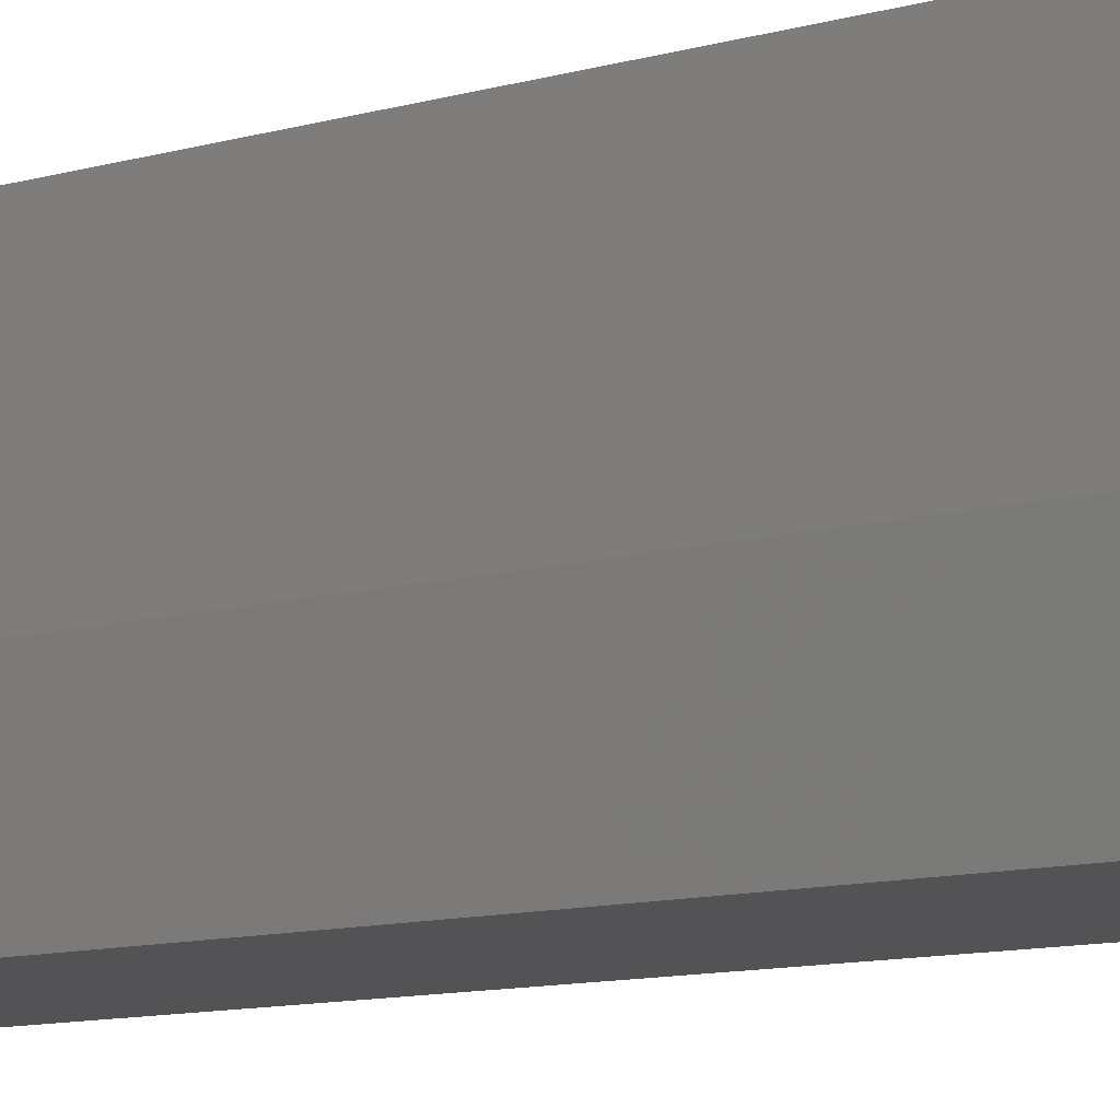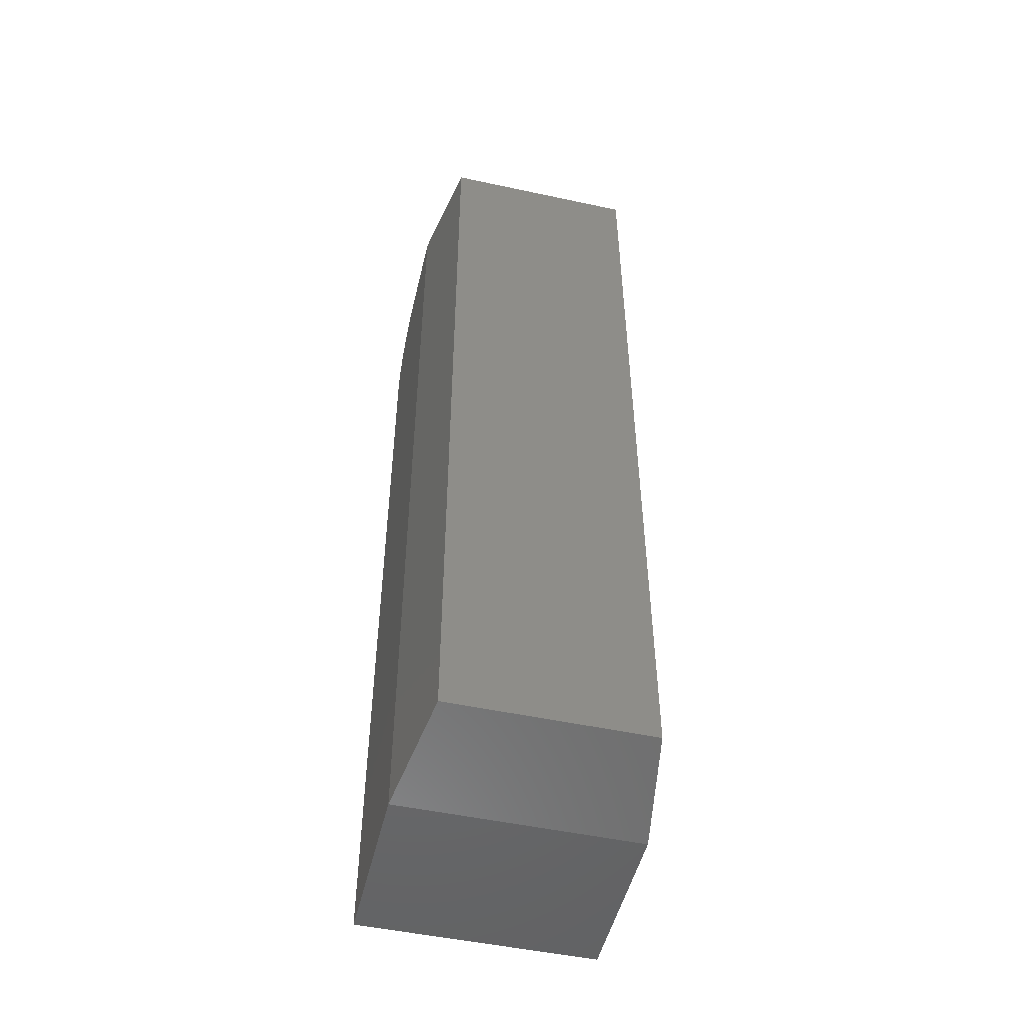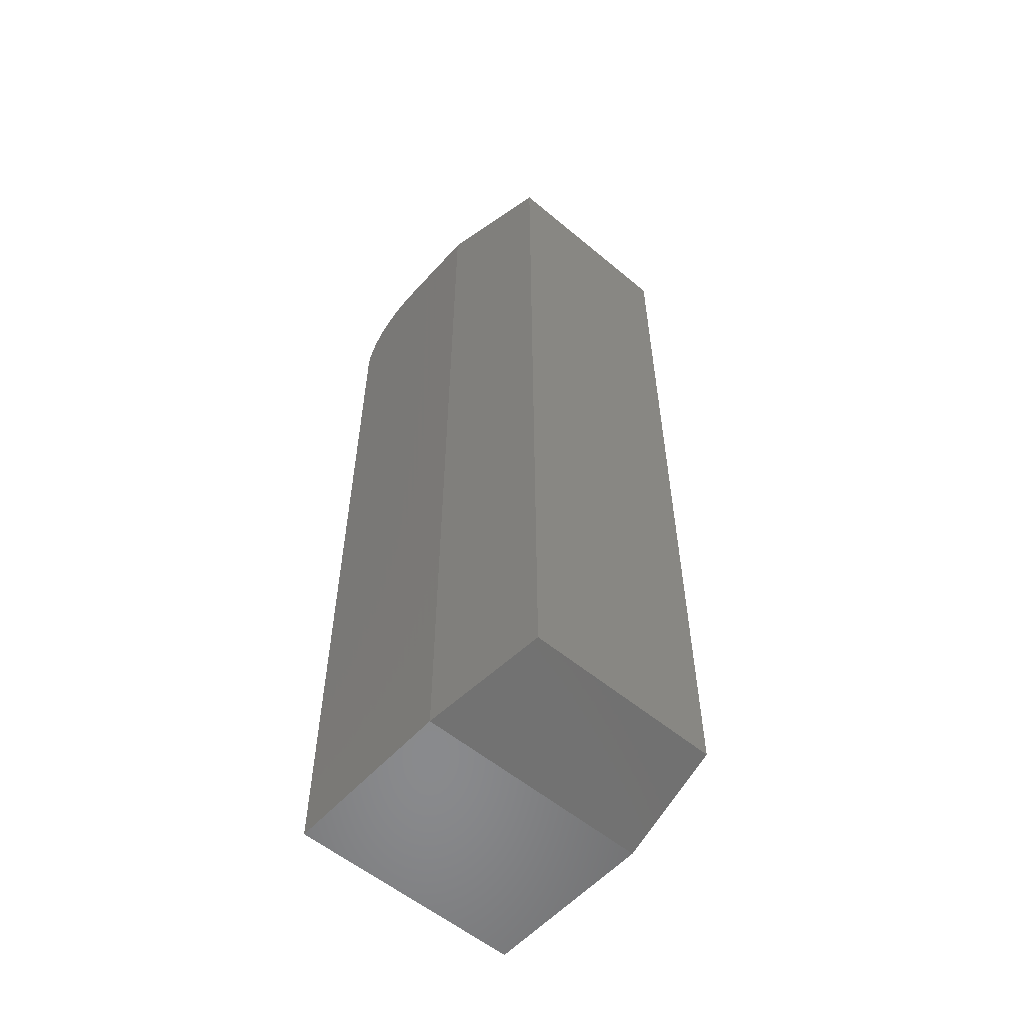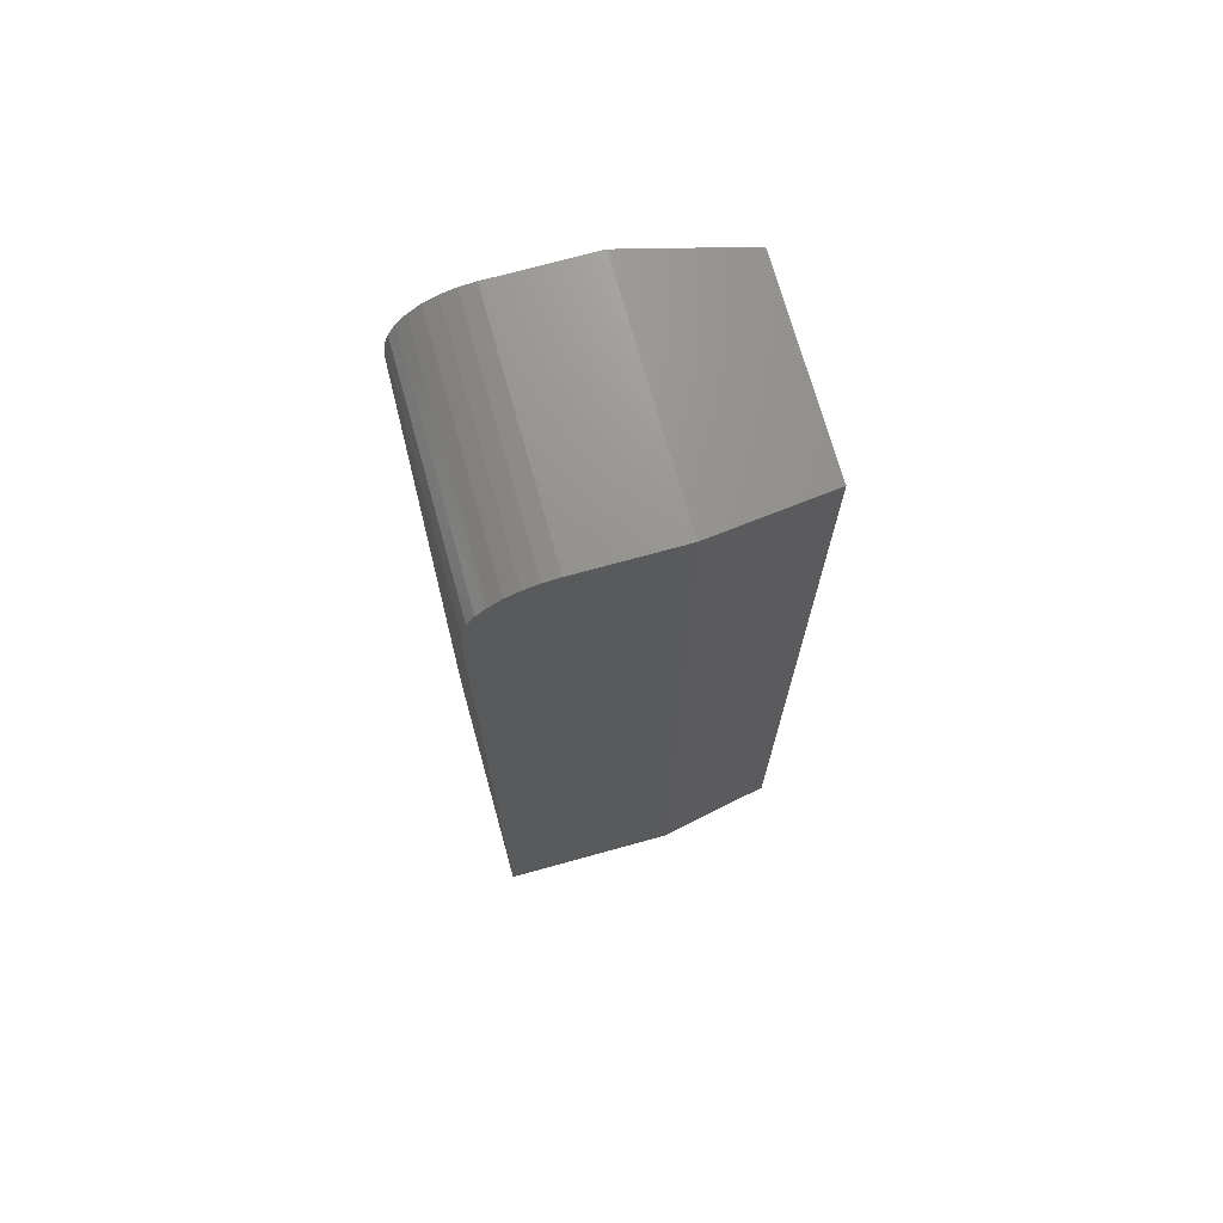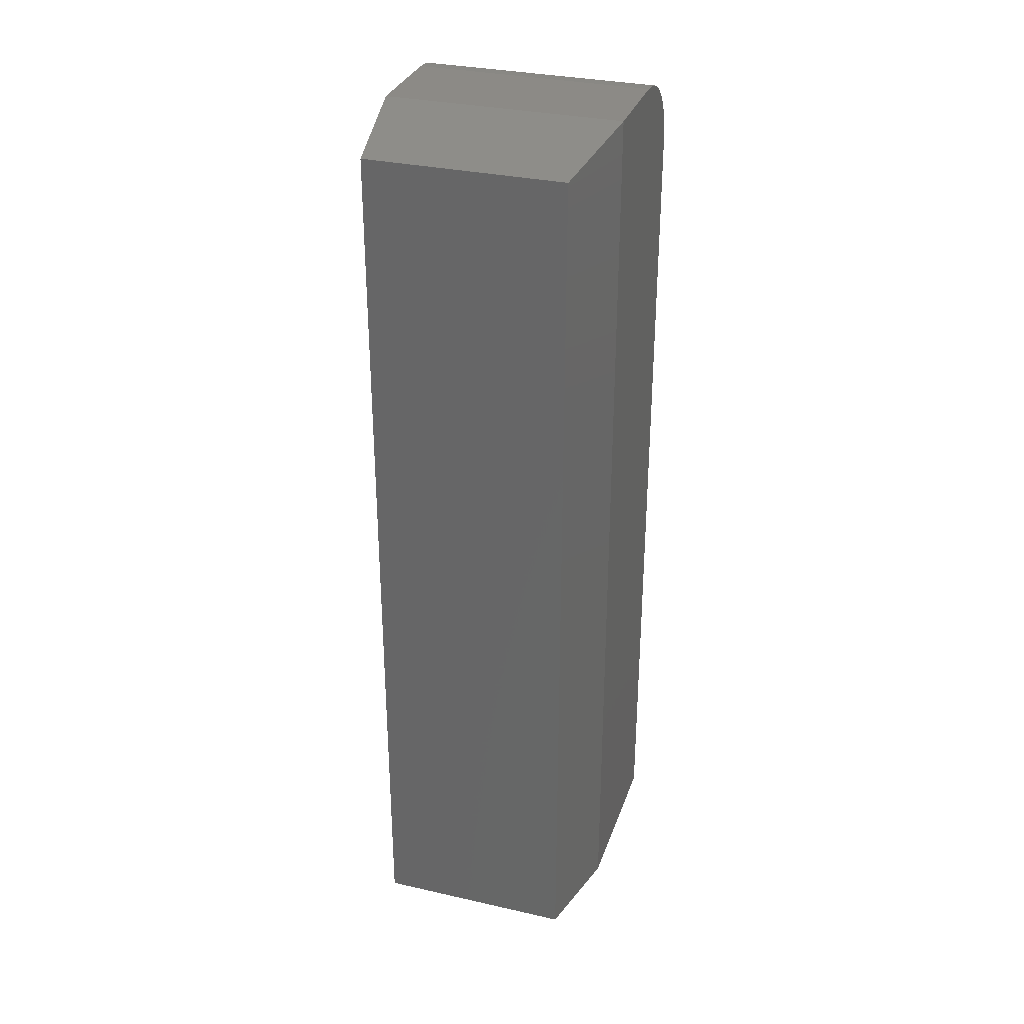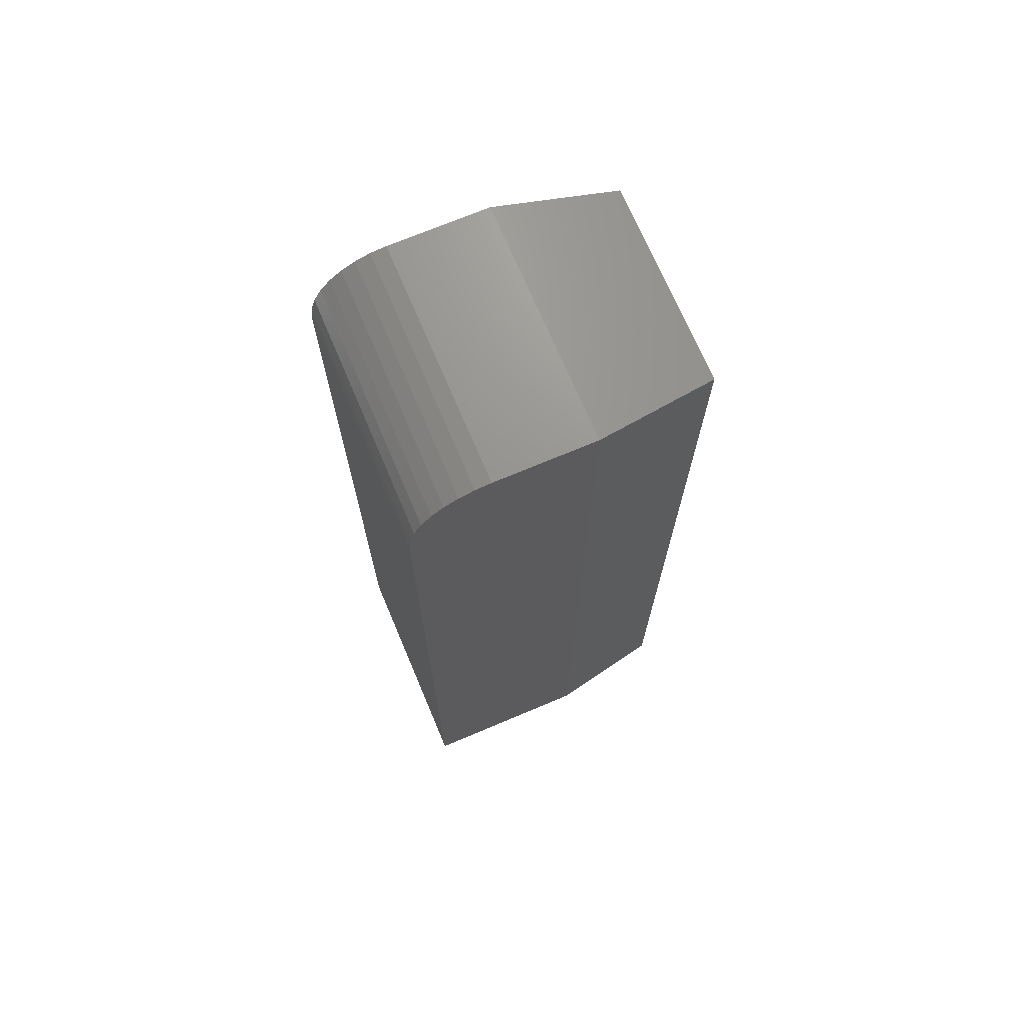
<metadata>
{"format":"stl","ext":"stl","renderer":"f3d","projection":"perspective","resolution":1024,"background":"white","views":[{"elev":-10.8,"azim":125.4,"up":"+Z"},{"elev":-50.2,"azim":166.7,"up":"+Y"},{"elev":-56.1,"azim":138.8,"up":"+Y"},{"elev":71.4,"azim":74.5,"up":"+Y"},{"elev":31.8,"azim":-162.3,"up":"+Y"},{"elev":71.0,"azim":67.1,"up":"+Y"}]}
</metadata>
<code>
# stl→obj: 28 verts, 52 faces
v 5.741e-18 -5.551e-17 0.09375
v 1.052e-17 0 0.1719
v 0.19 0 0.09375
v 0.19 0 0.1719
v 2.776e-17 -0.0625 0.2344
v 1.428e-17 -0.05031 0.2332
v 1.406e-17 -0.03858 0.2296
v 1.371e-17 -0.02778 0.2238
v 1.323e-17 -0.01831 0.2161
v 1.265e-17 -0.01053 0.2066
v 1.199e-17 -0.004758 0.1958
v 1.127e-17 -0.001201 0.1841
v 5.741e-18 -0.75 0.09375
v 1.435e-17 -0.75 0.2344
v 0.19 -0.001201 0.1841
v 0.19 -0.0625 0.2344
v 0.19 -0.75 0.2344
v 0.19 -0.75 0.09375
v 0.19 -0.004758 0.1958
v 0.19 -0.01053 0.2066
v 0.19 -0.01831 0.2161
v 0.19 -0.02778 0.2238
v 0.19 -0.03858 0.2296
v 0.19 -0.05031 0.2332
v 0.01562 -0.01562 -9.568e-19
v 0.1743 -0.01562 -1.068e-17
v 0.01562 -0.7344 -9.568e-19
v 0.1743 -0.7344 -1.068e-17
f 1 2 3
f 3 2 4
f 5 6 7
f 5 7 8
f 5 8 9
f 5 9 10
f 5 10 11
f 5 11 12
f 5 12 2
f 5 2 1
f 5 1 13
f 5 13 14
f 4 15 3
f 16 17 18
f 16 18 3
f 16 3 15
f 16 15 19
f 16 19 20
f 16 20 21
f 16 21 22
f 16 22 23
f 16 23 24
f 16 5 17
f 17 5 14
f 4 2 15
f 15 2 12
f 15 12 19
f 19 12 11
f 19 11 20
f 20 11 10
f 20 10 21
f 21 10 9
f 21 9 22
f 22 9 8
f 22 8 23
f 23 8 7
f 23 7 24
f 24 7 6
f 24 6 16
f 16 6 5
f 13 18 14
f 14 18 17
f 25 26 27
f 27 26 28
f 13 1 27
f 27 1 25
f 3 26 1
f 1 26 25
f 3 18 26
f 26 18 28
f 18 13 28
f 28 13 27

</code>
